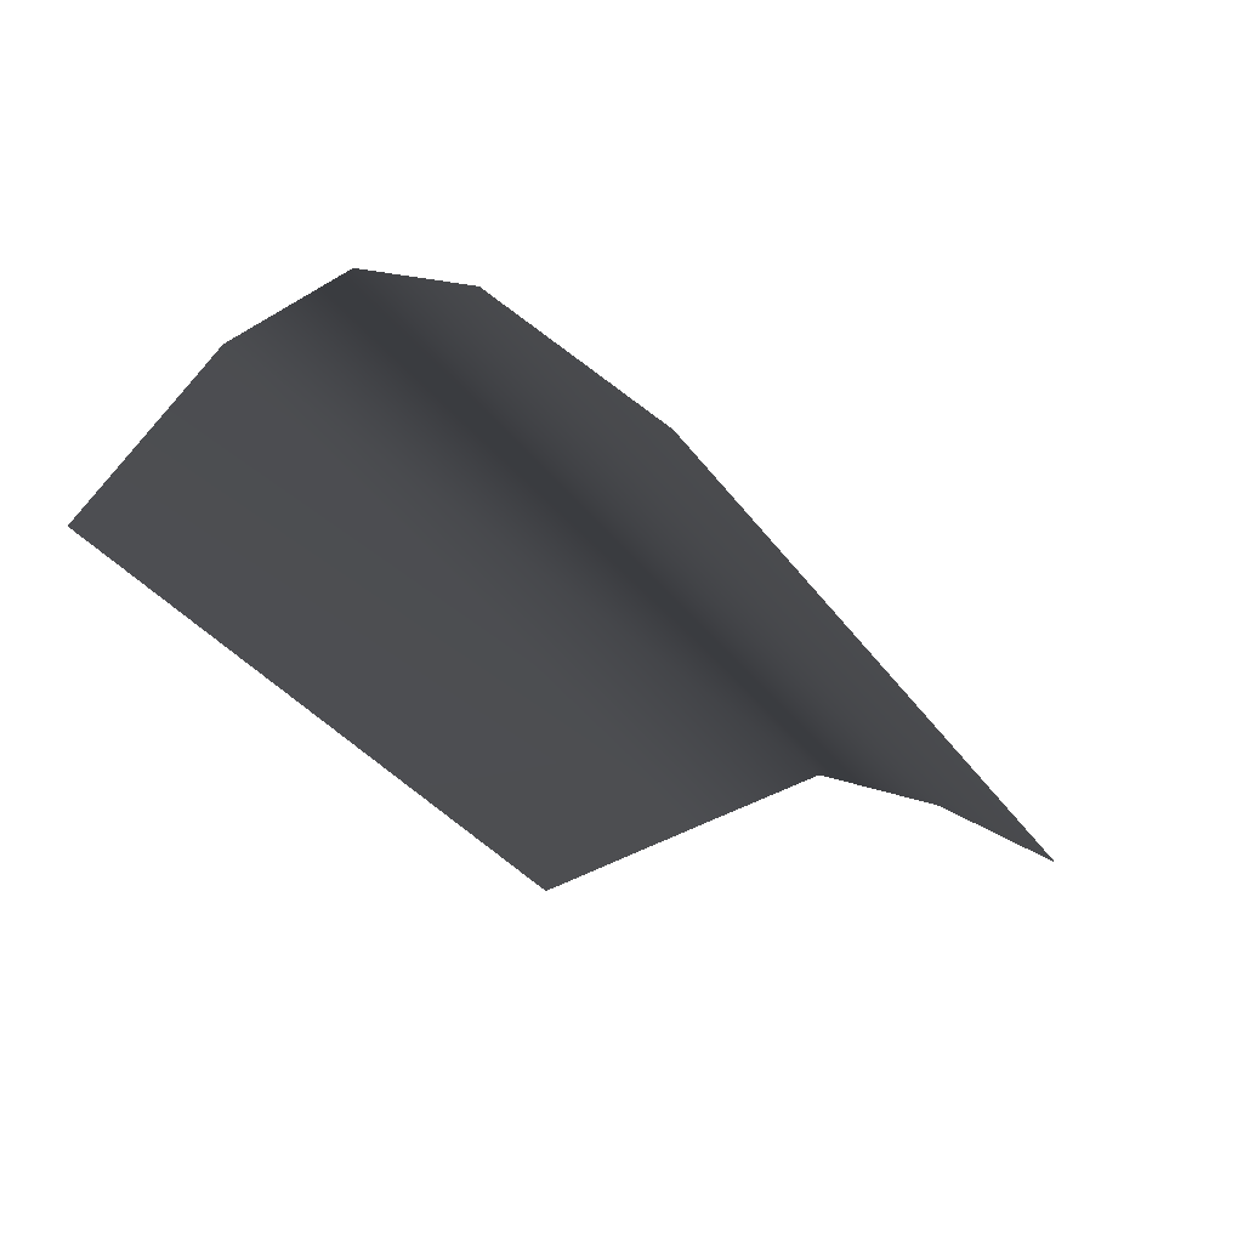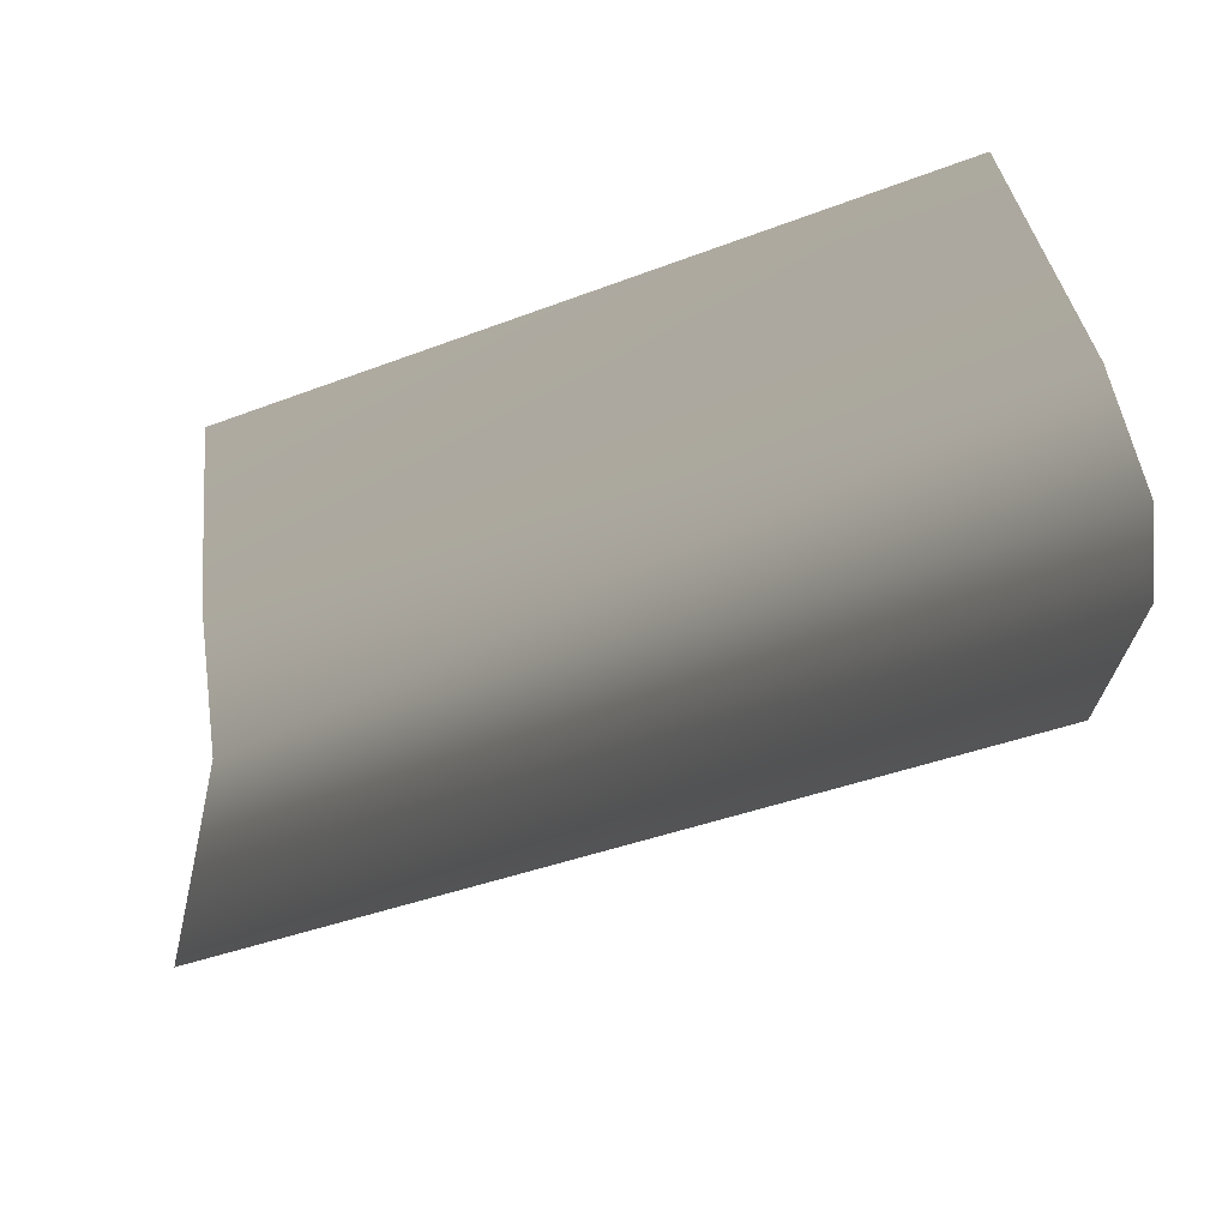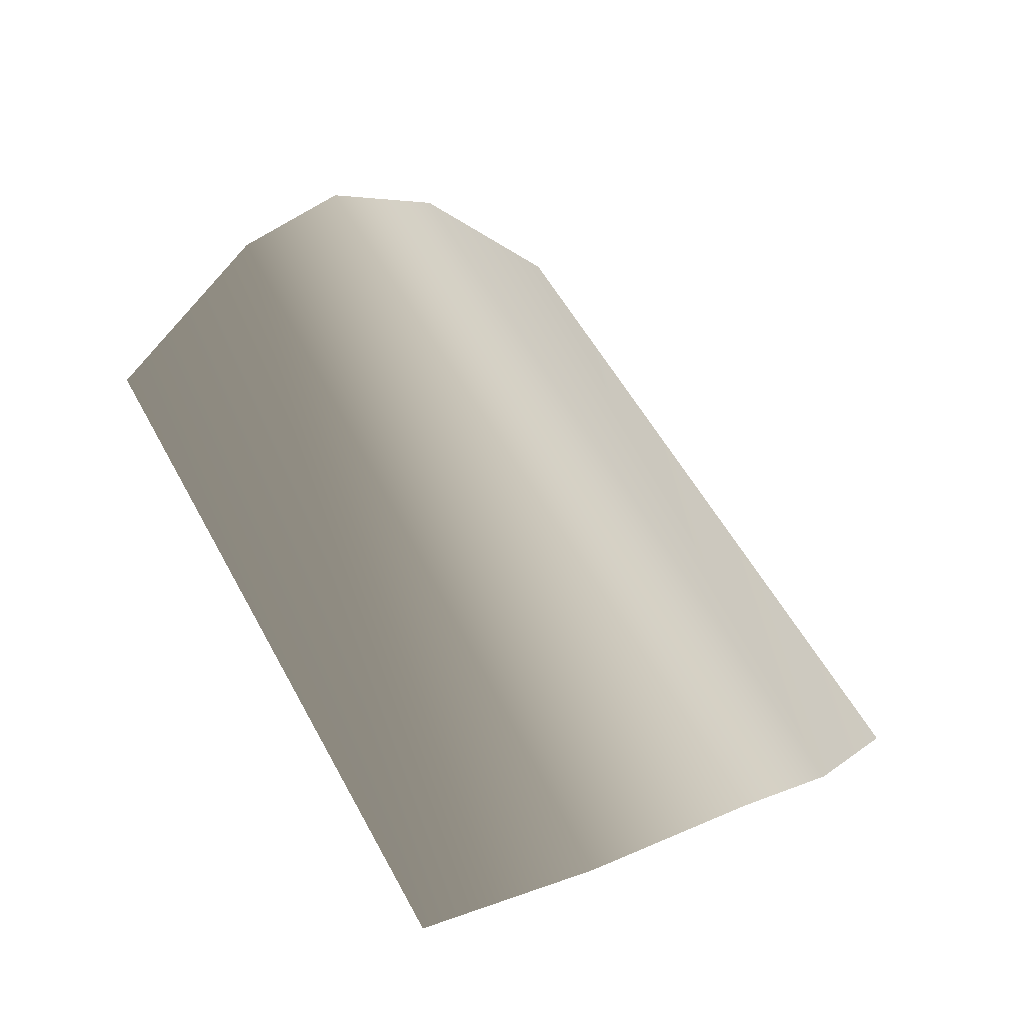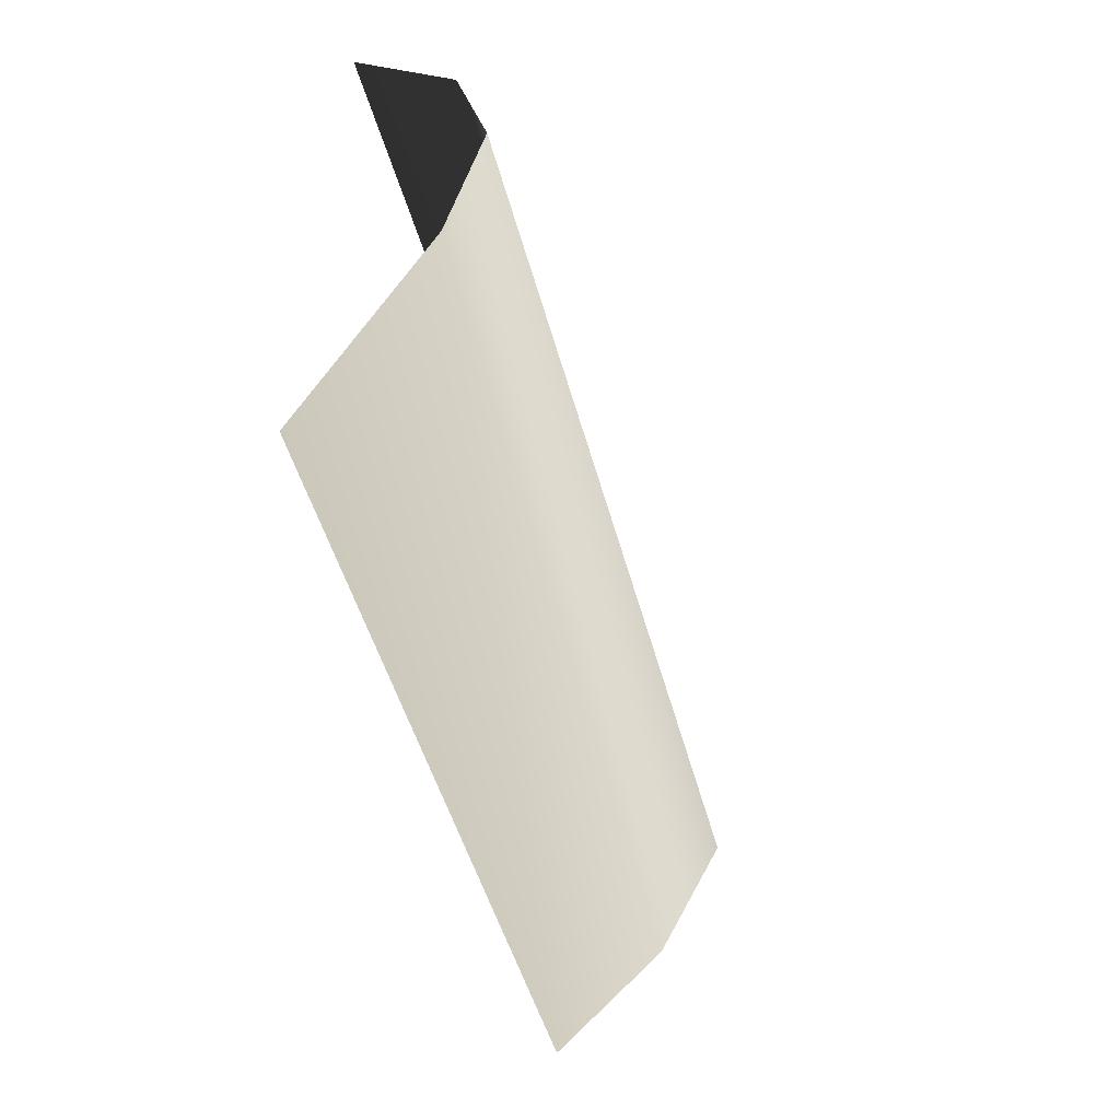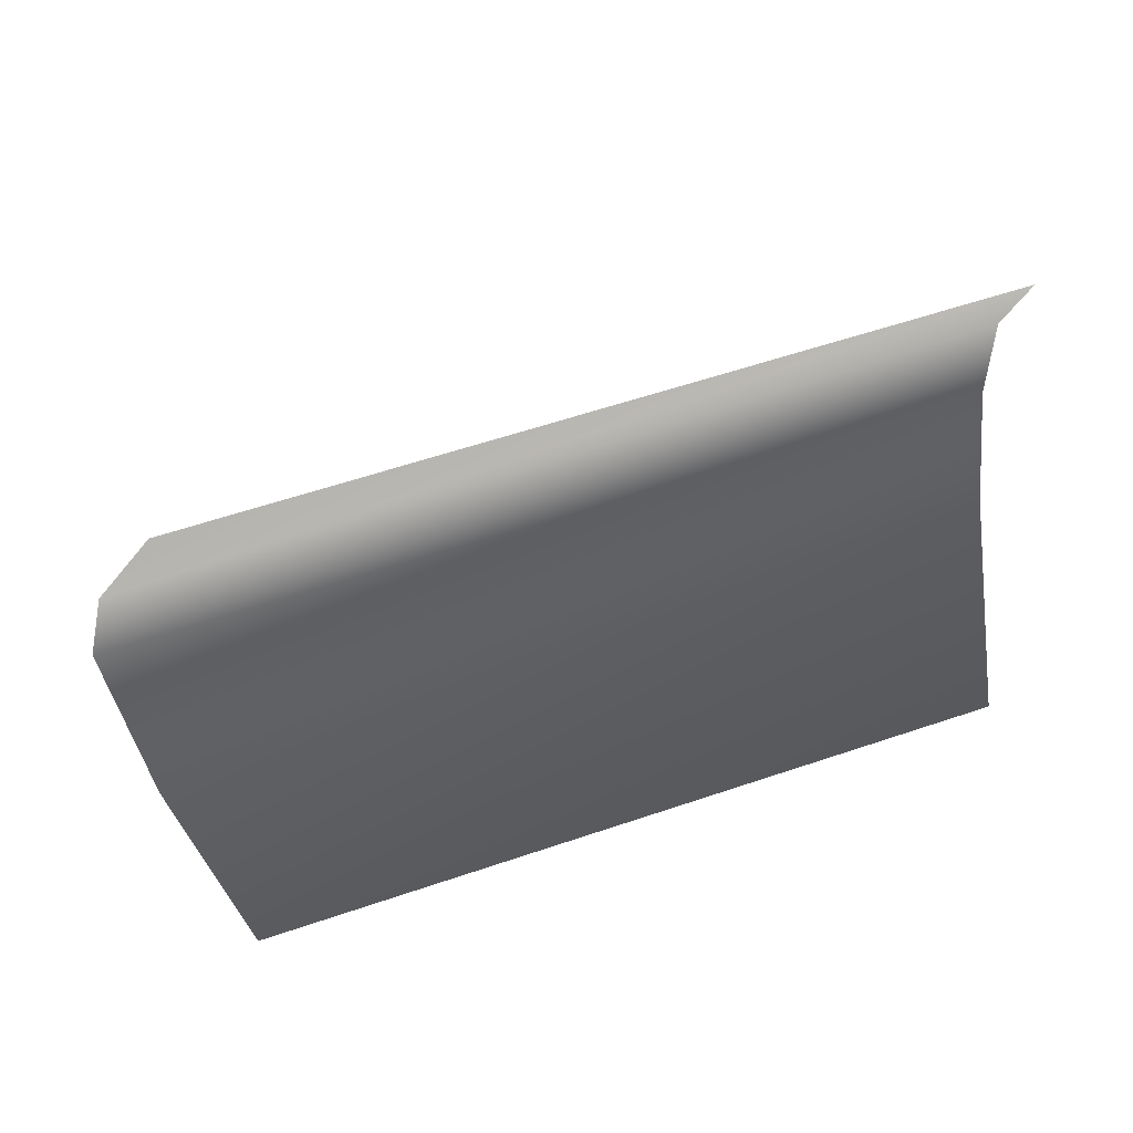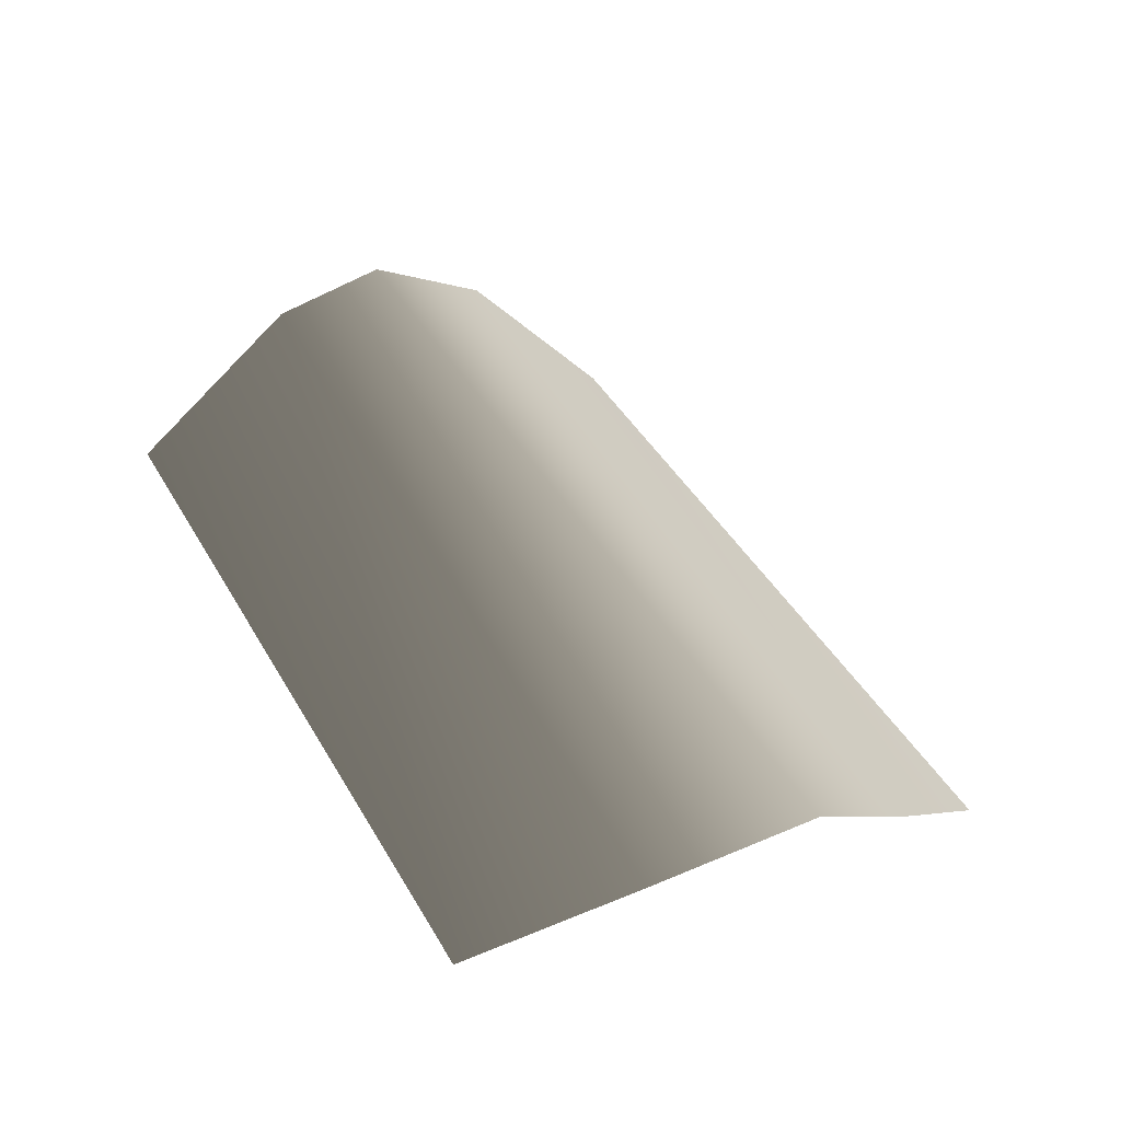
<metadata>
{"format":"obj","ext":"obj","renderer":"f3d","projection":"perspective","resolution":1024,"background":"white","views":[{"elev":-11.8,"azim":116.3,"up":"+Y"},{"elev":-31.4,"azim":42.8,"up":"+Z"},{"elev":35.2,"azim":-123.3,"up":"+Y"},{"elev":-46.0,"azim":123.2,"up":"+Z"},{"elev":46.5,"azim":-1.6,"up":"+Z"},{"elev":22.2,"azim":-122.7,"up":"+Y"}]}
</metadata>
<code>
g Object50
v -351.4 -169.5 39.61
v -2.442 -41.95 54.09
v -364.4 -147.2 -16.71
v 0.7752 -24.42 0.5843
v -344.2 -167 -79.24
v 3.762 -39.62 -49.09
v -308.4 -197.8 -140
v 7.978 -97.33 -119.2
v -322.8 -197.8 99.59
v -6.427 -97.33 120.4
f 3 1 2
f 2 4 3
f 7 5 6
f 6 8 7
f 5 3 4
f 4 6 5
f 1 9 10
f 10 2 1

</code>
